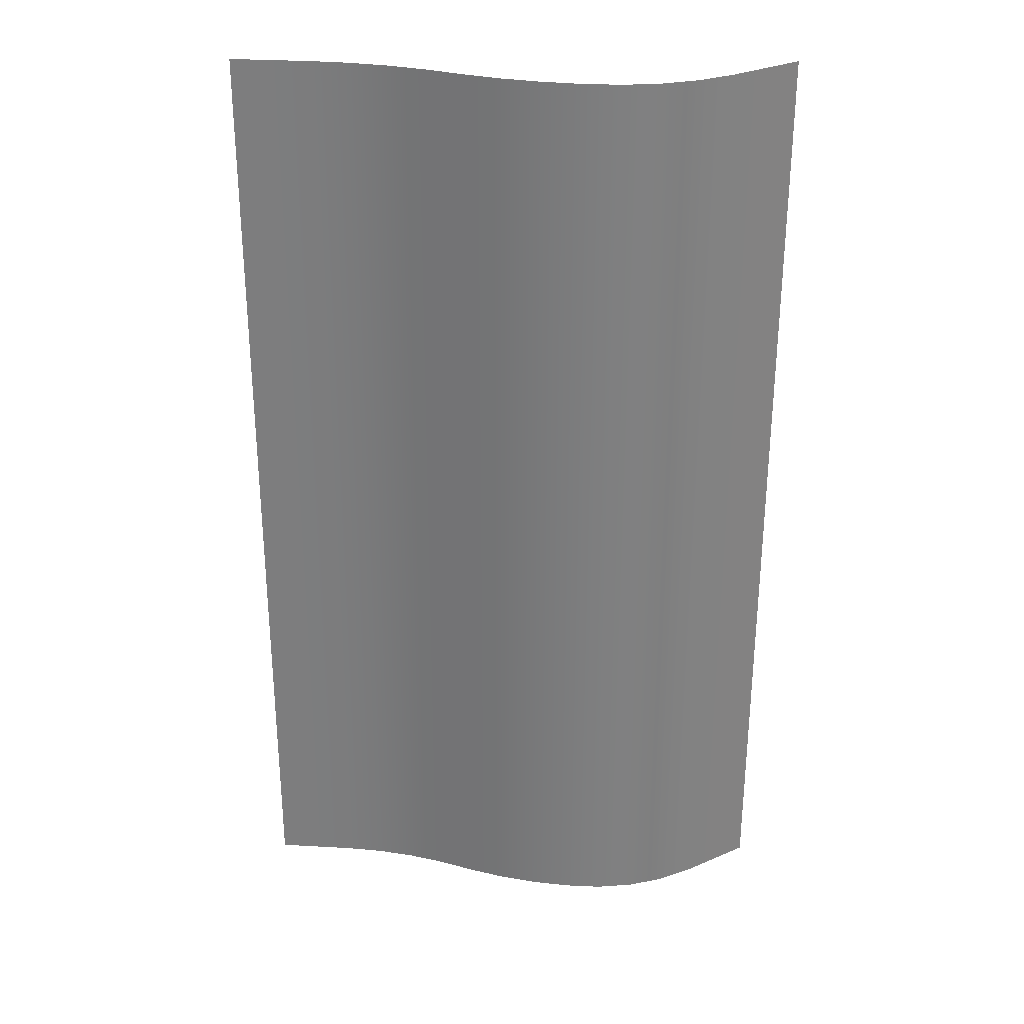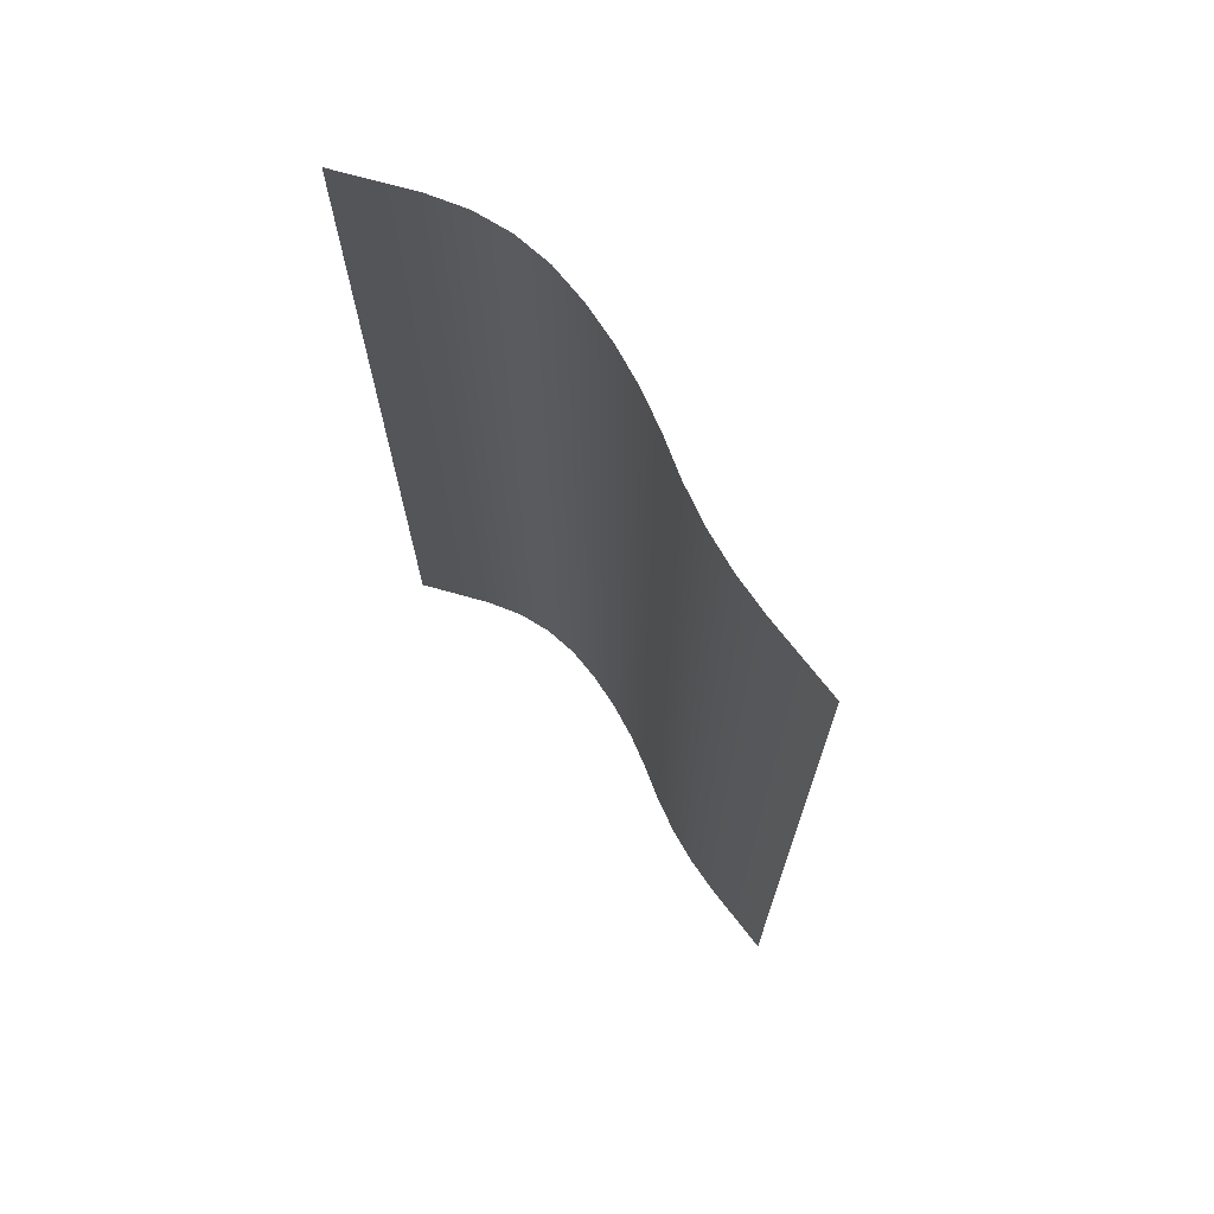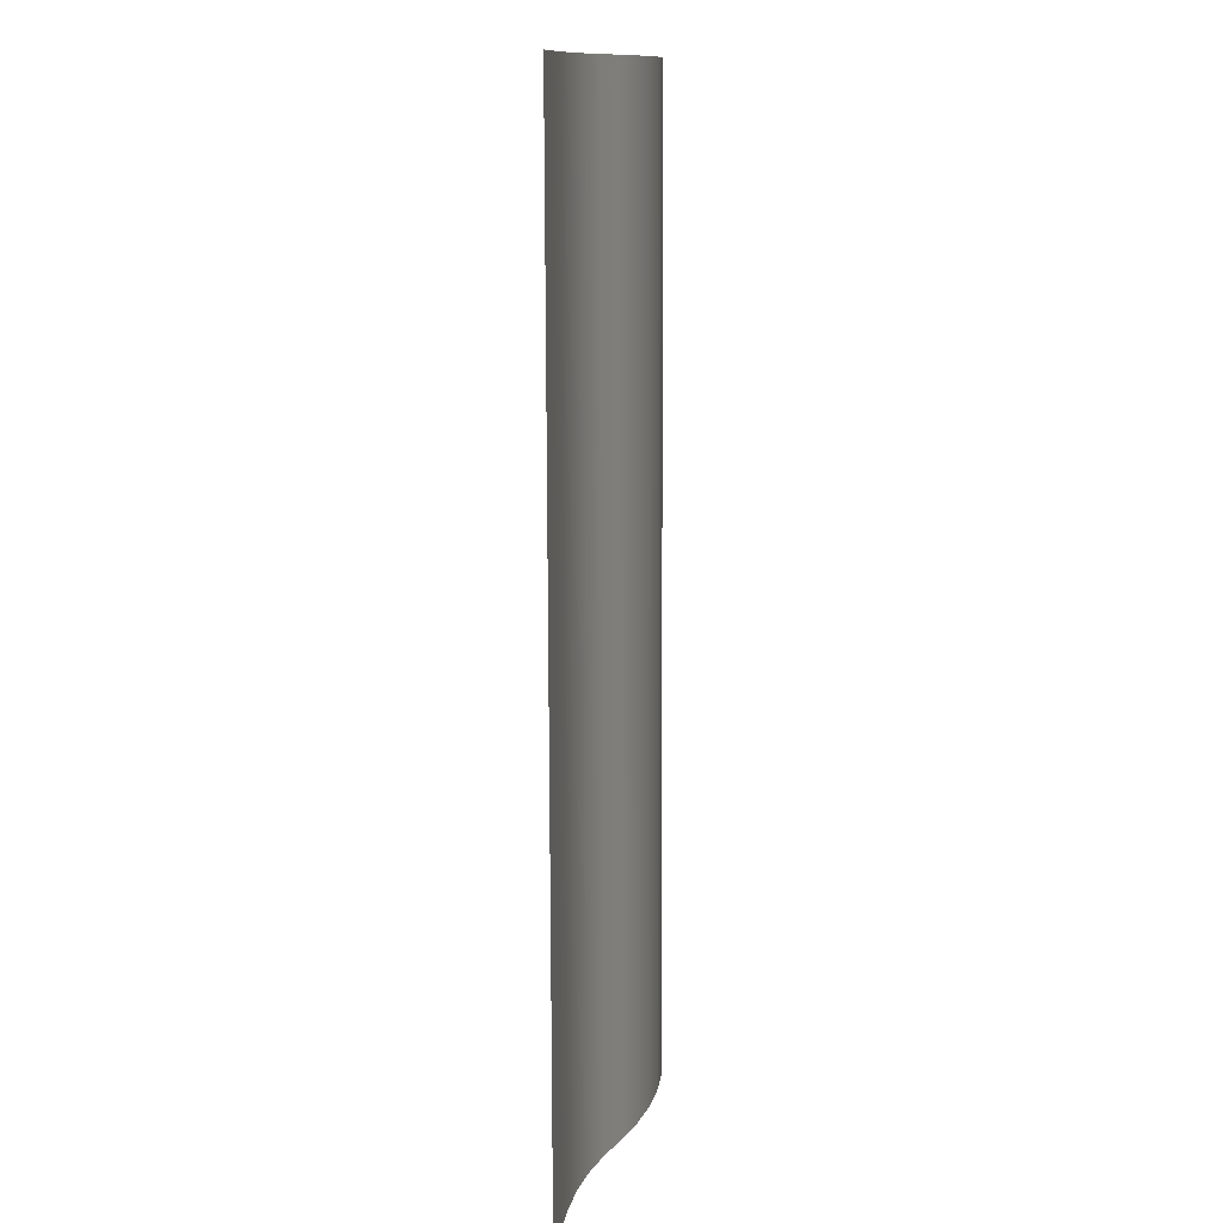
<metadata>
{"format":"obj","ext":"obj","renderer":"f3d","projection":"perspective","resolution":1024,"background":"white","views":[{"elev":30.5,"azim":-178.2,"up":"+Z"},{"elev":72.1,"azim":49.3,"up":"+Z"},{"elev":12.1,"azim":95.1,"up":"+Z"}]}
</metadata>
<code>
v 282.6 7.42 -249.6
v 282.5 7.368 -229.6
v 282.5 7.316 -209.6
v 282.5 7.263 -189.6
v 282.4 7.211 -169.6
v 282.4 7.159 -149.6
v 282.4 7.107 -129.6
v 282.4 7.055 -109.6
v 282.3 7.002 -89.56
v 282.3 6.95 -69.56
v 282.3 6.898 -49.56
v 282.2 6.846 -29.56
v 282.2 6.794 -9.564
v 282.2 6.742 10.44
v 282.1 6.689 30.44
v 282.1 6.637 50.44
v 282.1 6.585 70.44
v 282.1 6.533 90.44
v 282 6.481 110.4
v 282 6.428 130.4
v 282 6.376 150.4
v 281.9 6.324 170.4
v 281.9 6.272 190.4
v 281.9 6.22 210.4
v 281.9 6.167 230.4
v 281.8 6.115 250.4
v 261.8 7.053 250.4
v 241.9 8.005 250.4
v 222.1 9.986 250.4
v 202.7 13.64 250.3
v 183.6 18.95 250.3
v 164.9 25.71 250.3
v 145.9 31.5 250.3
v 126.6 35.67 250.3
v 107 38.23 250.3
v 87.18 38.85 250.2
v 68.21 36.33 250.2
v 50.13 30.54 250.2
v 32.93 21.49 250.1
v 16.28 10.43 250.1
v -0.3664 -0.6533 250
v -0.337 -0.6011 230
v -0.3077 -0.5488 210
v -0.2784 -0.4965 190
v -0.2491 -0.4443 170
v -0.2198 -0.392 150
v -0.1905 -0.3397 130
v -0.1612 -0.2875 110
v -0.1319 -0.2352 90
v -0.1026 -0.1829 70
v -0.07327 -0.1307 50
v -0.04396 -0.0784 30
v -0.01465 -0.02613 10
v 0.01465 0.02613 -10
v 0.04396 0.0784 -30
v 0.07327 0.1307 -50
v 0.1026 0.1829 -70
v 0.1319 0.2352 -90
v 0.1612 0.2875 -110
v 0.1905 0.3397 -130
v 0.2198 0.392 -150
v 0.2491 0.4443 -170
v 0.2784 0.4965 -190
v 0.3077 0.5488 -210
v 0.337 0.6011 -230
v 0.3664 0.6533 -250
v 17.01 11.74 -249.9
v 33.67 22.8 -249.9
v 50.87 31.85 -249.8
v 68.95 37.63 -249.8
v 87.93 40.16 -249.8
v 107.7 39.53 -249.7
v 127.4 36.97 -249.7
v 146.7 32.8 -249.7
v 165.6 27.02 -249.7
v 184.4 20.26 -249.7
v 203.4 14.94 -249.7
v 222.9 11.29 -249.6
v 242.6 9.309 -249.6
v 262.6 8.358 -249.6
v 16.98 11.69 -229.9
v 33.64 22.75 -229.9
v 50.84 31.8 -229.8
v 68.92 37.58 -229.8
v 87.9 40.1 -229.8
v 107.7 39.48 -229.7
v 127.3 36.92 -229.7
v 146.6 32.75 -229.7
v 165.6 26.96 -229.7
v 184.4 20.21 -229.7
v 203.4 14.89 -229.7
v 222.8 11.24 -229.6
v 242.6 9.257 -229.6
v 262.6 8.306 -229.6
v 16.95 11.64 -209.9
v 33.61 22.7 -209.9
v 50.81 31.74 -209.8
v 68.89 37.53 -209.8
v 87.87 40.05 -209.8
v 107.6 39.43 -209.7
v 127.3 36.87 -209.7
v 146.6 32.7 -209.7
v 165.6 26.91 -209.7
v 184.3 20.15 -209.7
v 203.4 14.84 -209.7
v 222.8 11.19 -209.6
v 242.6 9.205 -209.6
v 262.5 8.254 -209.6
v 16.92 11.58 -189.9
v 33.58 22.64 -189.9
v 50.78 31.69 -189.8
v 68.86 37.48 -189.8
v 87.84 40 -189.8
v 107.6 39.37 -189.7
v 127.3 36.82 -189.7
v 146.6 32.64 -189.7
v 165.5 26.86 -189.7
v 184.3 20.1 -189.7
v 203.4 14.78 -189.7
v 222.8 11.13 -189.6
v 242.5 9.153 -189.6
v 262.5 8.202 -189.6
v 16.9 11.53 -169.9
v 33.55 22.59 -169.9
v 50.75 31.64 -169.8
v 68.83 37.42 -169.8
v 87.81 39.95 -169.8
v 107.6 39.32 -169.7
v 127.2 36.76 -169.7
v 146.6 32.59 -169.7
v 165.5 26.81 -169.7
v 184.3 20.05 -169.7
v 203.3 14.73 -169.7
v 222.7 11.08 -169.6
v 242.5 9.101 -169.6
v 262.5 8.149 -169.6
v 16.87 11.48 -149.9
v 33.52 22.54 -149.9
v 50.72 31.59 -149.8
v 68.81 37.37 -149.8
v 87.78 39.89 -149.8
v 107.5 39.27 -149.7
v 127.2 36.71 -149.7
v 146.5 32.54 -149.7
v 165.5 26.76 -149.7
v 184.2 20 -149.7
v 203.3 14.68 -149.7
v 222.7 11.03 -149.6
v 242.5 9.048 -149.6
v 262.4 8.097 -149.6
v 16.84 11.43 -129.9
v 33.49 22.49 -129.9
v 50.69 31.53 -129.8
v 68.78 37.32 -129.8
v 87.75 39.84 -129.8
v 107.5 39.22 -129.7
v 127.2 36.66 -129.7
v 146.5 32.49 -129.7
v 165.5 26.7 -129.7
v 184.2 19.95 -129.7
v 203.3 14.63 -129.7
v 222.7 10.98 -129.6
v 242.4 8.996 -129.6
v 262.4 8.045 -129.6
v 16.81 11.37 -109.9
v 33.46 22.43 -109.9
v 50.66 31.48 -109.8
v 68.75 37.27 -109.8
v 87.72 39.79 -109.8
v 107.5 39.17 -109.7
v 127.1 36.61 -109.7
v 146.5 32.44 -109.7
v 165.4 26.65 -109.7
v 184.2 19.89 -109.7
v 203.2 14.58 -109.7
v 222.6 10.93 -109.6
v 242.4 8.944 -109.6
v 262.4 7.993 -109.6
v 16.78 11.32 -89.95
v 33.43 22.38 -89.89
v 50.63 31.43 -89.84
v 68.72 37.21 -89.8
v 87.69 39.74 -89.77
v 107.5 39.11 -89.74
v 127.1 36.56 -89.72
v 146.4 32.38 -89.7
v 165.4 26.6 -89.69
v 184.2 19.84 -89.68
v 203.2 14.52 -89.66
v 222.6 10.87 -89.64
v 242.4 8.892 -89.62
v 262.3 7.941 -89.59
v 16.75 11.27 -69.95
v 33.4 22.33 -69.89
v 50.6 31.38 -69.84
v 68.69 37.16 -69.8
v 87.66 39.69 -69.77
v 107.4 39.06 -69.74
v 127.1 36.5 -69.72
v 146.4 32.33 -69.7
v 165.4 26.55 -69.69
v 184.1 19.79 -69.68
v 203.2 14.47 -69.66
v 222.6 10.82 -69.64
v 242.3 8.84 -69.62
v 262.3 7.888 -69.59
v 16.72 11.22 -49.95
v 33.37 22.28 -49.89
v 50.57 31.33 -49.84
v 68.66 37.11 -49.8
v 87.63 39.63 -49.77
v 107.4 39.01 -49.74
v 127.1 36.45 -49.72
v 146.4 32.28 -49.7
v 165.3 26.49 -49.69
v 184.1 19.74 -49.68
v 203.1 14.42 -49.66
v 222.6 10.77 -49.64
v 242.3 8.787 -49.62
v 262.3 7.836 -49.59
v 16.69 11.16 -29.95
v 33.34 22.23 -29.89
v 50.54 31.27 -29.84
v 68.63 37.06 -29.8
v 87.6 39.58 -29.77
v 107.4 38.96 -29.74
v 127 36.4 -29.72
v 146.3 32.23 -29.7
v 165.3 26.44 -29.69
v 184.1 19.69 -29.68
v 203.1 14.37 -29.66
v 222.5 10.72 -29.64
v 242.3 8.735 -29.62
v 262.3 7.784 -29.59
v 16.66 11.11 -9.947
v 33.31 22.17 -9.893
v 50.51 31.22 -9.844
v 68.6 37.01 -9.803
v 87.57 39.53 -9.768
v 107.3 38.91 -9.74
v 127 36.35 -9.718
v 146.3 32.17 -9.7
v 165.3 26.39 -9.687
v 184 19.63 -9.676
v 203.1 14.31 -9.662
v 222.5 10.66 -9.643
v 242.3 8.683 -9.618
v 262.2 7.732 -9.591
v 16.63 11.06 10.05
v 33.28 22.12 10.11
v 50.48 31.17 10.16
v 68.57 36.95 10.2
v 87.54 39.48 10.23
v 107.3 38.85 10.26
v 127 36.29 10.28
v 146.3 32.12 10.3
v 165.3 26.34 10.31
v 184 19.58 10.32
v 203.1 14.26 10.34
v 222.5 10.61 10.36
v 242.2 8.631 10.38
v 262.2 7.68 10.41
v 16.6 11.01 30.05
v 33.25 22.07 30.11
v 50.45 31.12 30.16
v 68.54 36.9 30.2
v 87.51 39.42 30.23
v 107.3 38.8 30.26
v 126.9 36.24 30.28
v 146.3 32.07 30.3
v 165.2 26.29 30.31
v 184 19.53 30.32
v 203 14.21 30.34
v 222.4 10.56 30.36
v 242.2 8.579 30.38
v 262.2 7.628 30.41
v 16.57 10.96 50.05
v 33.23 22.02 50.11
v 50.42 31.06 50.16
v 68.51 36.85 50.2
v 87.48 39.37 50.23
v 107.2 38.75 50.26
v 126.9 36.19 50.28
v 146.2 32.02 50.3
v 165.2 26.23 50.31
v 183.9 19.48 50.32
v 203 14.16 50.34
v 222.4 10.51 50.36
v 242.2 8.527 50.38
v 262.1 7.575 50.41
v 16.54 10.9 70.05
v 33.2 21.96 70.11
v 50.4 31.01 70.16
v 68.48 36.8 70.2
v 87.45 39.32 70.23
v 107.2 38.7 70.26
v 126.9 36.14 70.28
v 146.2 31.97 70.3
v 165.2 26.18 70.31
v 183.9 19.42 70.32
v 203 14.11 70.34
v 222.4 10.46 70.36
v 242.1 8.474 70.38
v 262.1 7.523 70.41
v 16.51 10.85 90.05
v 33.17 21.91 90.11
v 50.37 30.96 90.16
v 68.45 36.74 90.2
v 87.42 39.27 90.23
v 107.2 38.64 90.26
v 126.9 36.09 90.28
v 146.2 31.91 90.3
v 165.1 26.13 90.31
v 183.9 19.37 90.32
v 202.9 14.05 90.34
v 222.3 10.4 90.36
v 242.1 8.422 90.38
v 262.1 7.471 90.41
v 16.48 10.8 110.1
v 33.14 21.86 110.1
v 50.34 30.91 110.2
v 68.42 36.69 110.2
v 87.39 39.22 110.2
v 107.2 38.59 110.3
v 126.8 36.03 110.3
v 146.1 31.86 110.3
v 165.1 26.08 110.3
v 183.9 19.32 110.3
v 202.9 14 110.3
v 222.3 10.35 110.4
v 242.1 8.37 110.4
v 262.1 7.419 110.4
v 16.46 10.75 130.1
v 33.11 21.81 130.1
v 50.31 30.85 130.2
v 68.39 36.64 130.2
v 87.36 39.16 130.2
v 107.1 38.54 130.3
v 126.8 35.98 130.3
v 146.1 31.81 130.3
v 165.1 26.02 130.3
v 183.8 19.27 130.3
v 202.9 13.95 130.3
v 222.3 10.3 130.4
v 242 8.318 130.4
v 262 7.367 130.4
v 16.43 10.69 150.1
v 33.08 21.76 150.1
v 50.28 30.8 150.2
v 68.36 36.59 150.2
v 87.33 39.11 150.2
v 107.1 38.49 150.3
v 126.8 35.93 150.3
v 146.1 31.76 150.3
v 165 25.97 150.3
v 183.8 19.22 150.3
v 202.9 13.9 150.3
v 222.3 10.25 150.4
v 242 8.266 150.4
v 262 7.314 150.4
v 16.4 10.64 170.1
v 33.05 21.7 170.1
v 50.25 30.75 170.2
v 68.33 36.54 170.2
v 87.3 39.06 170.2
v 107.1 38.44 170.3
v 126.7 35.88 170.3
v 146 31.7 170.3
v 165 25.92 170.3
v 183.8 19.16 170.3
v 202.8 13.84 170.3
v 222.2 10.19 170.4
v 242 8.213 170.4
v 262 7.262 170.4
v 16.37 10.59 190.1
v 33.02 21.65 190.1
v 50.22 30.7 190.2
v 68.3 36.48 190.2
v 87.27 39.01 190.2
v 107 38.38 190.3
v 126.7 35.82 190.3
v 146 31.65 190.3
v 165 25.87 190.3
v 183.7 19.11 190.3
v 202.8 13.79 190.3
v 222.2 10.14 190.4
v 242 8.161 190.4
v 261.9 7.21 190.4
v 16.34 10.54 210.1
v 32.99 21.6 210.1
v 50.19 30.65 210.2
v 68.27 36.43 210.2
v 87.24 38.95 210.2
v 107 38.33 210.3
v 126.7 35.77 210.3
v 146 31.6 210.3
v 165 25.82 210.3
v 183.7 19.06 210.3
v 202.8 13.74 210.3
v 222.2 10.09 210.4
v 241.9 8.109 210.4
v 261.9 7.158 210.4
v 16.31 10.49 230.1
v 32.96 21.55 230.1
v 50.16 30.59 230.2
v 68.24 36.38 230.2
v 87.21 38.9 230.2
v 107 38.28 230.3
v 126.6 35.72 230.3
v 146 31.55 230.3
v 164.9 25.76 230.3
v 183.7 19.01 230.3
v 202.7 13.69 230.3
v 222.1 10.04 230.4
v 241.9 8.057 230.4
v 261.9 7.106 230.4
f 66 67 81 65
f 67 68 82 81
f 68 69 83 82
f 69 70 84 83
f 70 71 85 84
f 71 72 86 85
f 72 73 87 86
f 73 74 88 87
f 74 75 89 88
f 75 76 90 89
f 76 77 91 90
f 77 78 92 91
f 78 79 93 92
f 79 80 94 93
f 80 1 2 94
f 65 81 95 64
f 81 82 96 95
f 82 83 97 96
f 83 84 98 97
f 84 85 99 98
f 85 86 100 99
f 86 87 101 100
f 87 88 102 101
f 88 89 103 102
f 89 90 104 103
f 90 91 105 104
f 91 92 106 105
f 92 93 107 106
f 93 94 108 107
f 94 2 3 108
f 64 95 109 63
f 95 96 110 109
f 96 97 111 110
f 97 98 112 111
f 98 99 113 112
f 99 100 114 113
f 100 101 115 114
f 101 102 116 115
f 102 103 117 116
f 103 104 118 117
f 104 105 119 118
f 105 106 120 119
f 106 107 121 120
f 107 108 122 121
f 108 3 4 122
f 63 109 123 62
f 109 110 124 123
f 110 111 125 124
f 111 112 126 125
f 112 113 127 126
f 113 114 128 127
f 114 115 129 128
f 115 116 130 129
f 116 117 131 130
f 117 118 132 131
f 118 119 133 132
f 119 120 134 133
f 120 121 135 134
f 121 122 136 135
f 122 4 5 136
f 62 123 137 61
f 123 124 138 137
f 124 125 139 138
f 125 126 140 139
f 126 127 141 140
f 127 128 142 141
f 128 129 143 142
f 129 130 144 143
f 130 131 145 144
f 131 132 146 145
f 132 133 147 146
f 133 134 148 147
f 134 135 149 148
f 135 136 150 149
f 136 5 6 150
f 61 137 151 60
f 137 138 152 151
f 138 139 153 152
f 139 140 154 153
f 140 141 155 154
f 141 142 156 155
f 142 143 157 156
f 143 144 158 157
f 144 145 159 158
f 145 146 160 159
f 146 147 161 160
f 147 148 162 161
f 148 149 163 162
f 149 150 164 163
f 150 6 7 164
f 60 151 165 59
f 151 152 166 165
f 152 153 167 166
f 153 154 168 167
f 154 155 169 168
f 155 156 170 169
f 156 157 171 170
f 157 158 172 171
f 158 159 173 172
f 159 160 174 173
f 160 161 175 174
f 161 162 176 175
f 162 163 177 176
f 163 164 178 177
f 164 7 8 178
f 59 165 179 58
f 165 166 180 179
f 166 167 181 180
f 167 168 182 181
f 168 169 183 182
f 169 170 184 183
f 170 171 185 184
f 171 172 186 185
f 172 173 187 186
f 173 174 188 187
f 174 175 189 188
f 175 176 190 189
f 176 177 191 190
f 177 178 192 191
f 178 8 9 192
f 58 179 193 57
f 179 180 194 193
f 180 181 195 194
f 181 182 196 195
f 182 183 197 196
f 183 184 198 197
f 184 185 199 198
f 185 186 200 199
f 186 187 201 200
f 187 188 202 201
f 188 189 203 202
f 189 190 204 203
f 190 191 205 204
f 191 192 206 205
f 192 9 10 206
f 57 193 207 56
f 193 194 208 207
f 194 195 209 208
f 195 196 210 209
f 196 197 211 210
f 197 198 212 211
f 198 199 213 212
f 199 200 214 213
f 200 201 215 214
f 201 202 216 215
f 202 203 217 216
f 203 204 218 217
f 204 205 219 218
f 205 206 220 219
f 206 10 11 220
f 56 207 221 55
f 207 208 222 221
f 208 209 223 222
f 209 210 224 223
f 210 211 225 224
f 211 212 226 225
f 212 213 227 226
f 213 214 228 227
f 214 215 229 228
f 215 216 230 229
f 216 217 231 230
f 217 218 232 231
f 218 219 233 232
f 219 220 234 233
f 220 11 12 234
f 55 221 235 54
f 221 222 236 235
f 222 223 237 236
f 223 224 238 237
f 224 225 239 238
f 225 226 240 239
f 226 227 241 240
f 227 228 242 241
f 228 229 243 242
f 229 230 244 243
f 230 231 245 244
f 231 232 246 245
f 232 233 247 246
f 233 234 248 247
f 234 12 13 248
f 54 235 249 53
f 235 236 250 249
f 236 237 251 250
f 237 238 252 251
f 238 239 253 252
f 239 240 254 253
f 240 241 255 254
f 241 242 256 255
f 242 243 257 256
f 243 244 258 257
f 244 245 259 258
f 245 246 260 259
f 246 247 261 260
f 247 248 262 261
f 248 13 14 262
f 53 249 263 52
f 249 250 264 263
f 250 251 265 264
f 251 252 266 265
f 252 253 267 266
f 253 254 268 267
f 254 255 269 268
f 255 256 270 269
f 256 257 271 270
f 257 258 272 271
f 258 259 273 272
f 259 260 274 273
f 260 261 275 274
f 261 262 276 275
f 262 14 15 276
f 52 263 277 51
f 263 264 278 277
f 264 265 279 278
f 265 266 280 279
f 266 267 281 280
f 267 268 282 281
f 268 269 283 282
f 269 270 284 283
f 270 271 285 284
f 271 272 286 285
f 272 273 287 286
f 273 274 288 287
f 274 275 289 288
f 275 276 290 289
f 276 15 16 290
f 51 277 291 50
f 277 278 292 291
f 278 279 293 292
f 279 280 294 293
f 280 281 295 294
f 281 282 296 295
f 282 283 297 296
f 283 284 298 297
f 284 285 299 298
f 285 286 300 299
f 286 287 301 300
f 287 288 302 301
f 288 289 303 302
f 289 290 304 303
f 290 16 17 304
f 50 291 305 49
f 291 292 306 305
f 292 293 307 306
f 293 294 308 307
f 294 295 309 308
f 295 296 310 309
f 296 297 311 310
f 297 298 312 311
f 298 299 313 312
f 299 300 314 313
f 300 301 315 314
f 301 302 316 315
f 302 303 317 316
f 303 304 318 317
f 304 17 18 318
f 49 305 319 48
f 305 306 320 319
f 306 307 321 320
f 307 308 322 321
f 308 309 323 322
f 309 310 324 323
f 310 311 325 324
f 311 312 326 325
f 312 313 327 326
f 313 314 328 327
f 314 315 329 328
f 315 316 330 329
f 316 317 331 330
f 317 318 332 331
f 318 18 19 332
f 48 319 333 47
f 319 320 334 333
f 320 321 335 334
f 321 322 336 335
f 322 323 337 336
f 323 324 338 337
f 324 325 339 338
f 325 326 340 339
f 326 327 341 340
f 327 328 342 341
f 328 329 343 342
f 329 330 344 343
f 330 331 345 344
f 331 332 346 345
f 332 19 20 346
f 47 333 347 46
f 333 334 348 347
f 334 335 349 348
f 335 336 350 349
f 336 337 351 350
f 337 338 352 351
f 338 339 353 352
f 339 340 354 353
f 340 341 355 354
f 341 342 356 355
f 342 343 357 356
f 343 344 358 357
f 344 345 359 358
f 345 346 360 359
f 346 20 21 360
f 46 347 361 45
f 347 348 362 361
f 348 349 363 362
f 349 350 364 363
f 350 351 365 364
f 351 352 366 365
f 352 353 367 366
f 353 354 368 367
f 354 355 369 368
f 355 356 370 369
f 356 357 371 370
f 357 358 372 371
f 358 359 373 372
f 359 360 374 373
f 360 21 22 374
f 45 361 375 44
f 361 362 376 375
f 362 363 377 376
f 363 364 378 377
f 364 365 379 378
f 365 366 380 379
f 366 367 381 380
f 367 368 382 381
f 368 369 383 382
f 369 370 384 383
f 370 371 385 384
f 371 372 386 385
f 372 373 387 386
f 373 374 388 387
f 374 22 23 388
f 44 375 389 43
f 375 376 390 389
f 376 377 391 390
f 377 378 392 391
f 378 379 393 392
f 379 380 394 393
f 380 381 395 394
f 381 382 396 395
f 382 383 397 396
f 383 384 398 397
f 384 385 399 398
f 385 386 400 399
f 386 387 401 400
f 387 388 402 401
f 388 23 24 402
f 43 389 403 42
f 389 390 404 403
f 390 391 405 404
f 391 392 406 405
f 392 393 407 406
f 393 394 408 407
f 394 395 409 408
f 395 396 410 409
f 396 397 411 410
f 397 398 412 411
f 398 399 413 412
f 399 400 414 413
f 400 401 415 414
f 401 402 416 415
f 402 24 25 416
f 42 403 40 41
f 403 404 39 40
f 404 405 38 39
f 405 406 37 38
f 406 407 36 37
f 407 408 35 36
f 408 409 34 35
f 409 410 33 34
f 410 411 32 33
f 411 412 31 32
f 412 413 30 31
f 413 414 29 30
f 414 415 28 29
f 415 416 27 28
f 416 25 26 27

</code>
